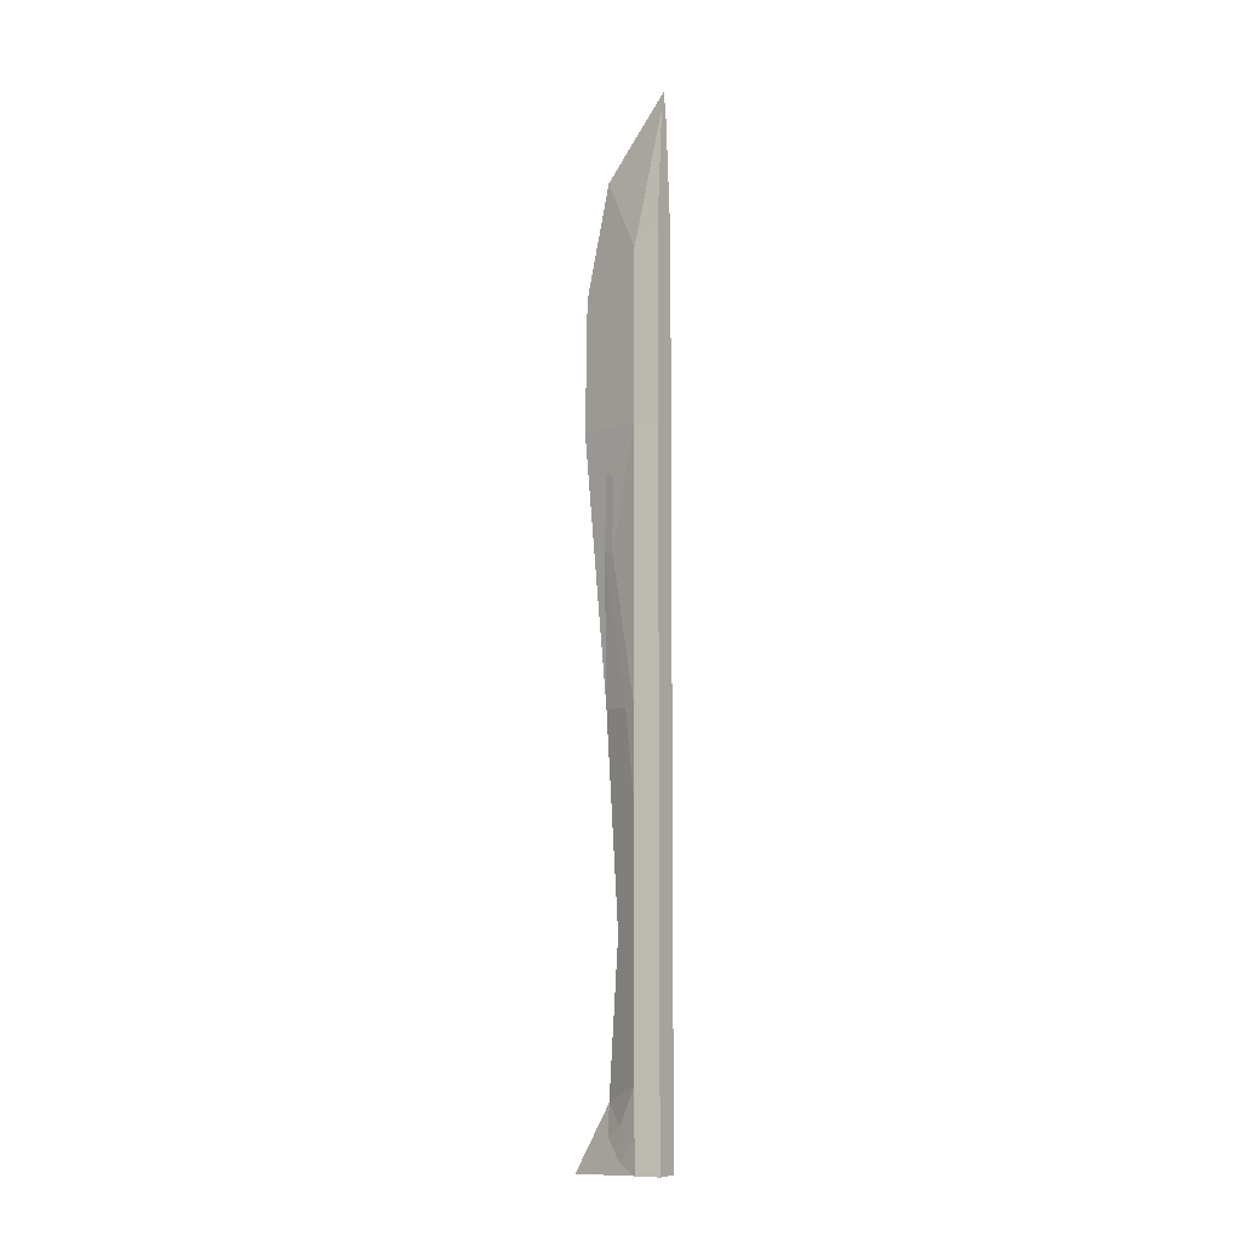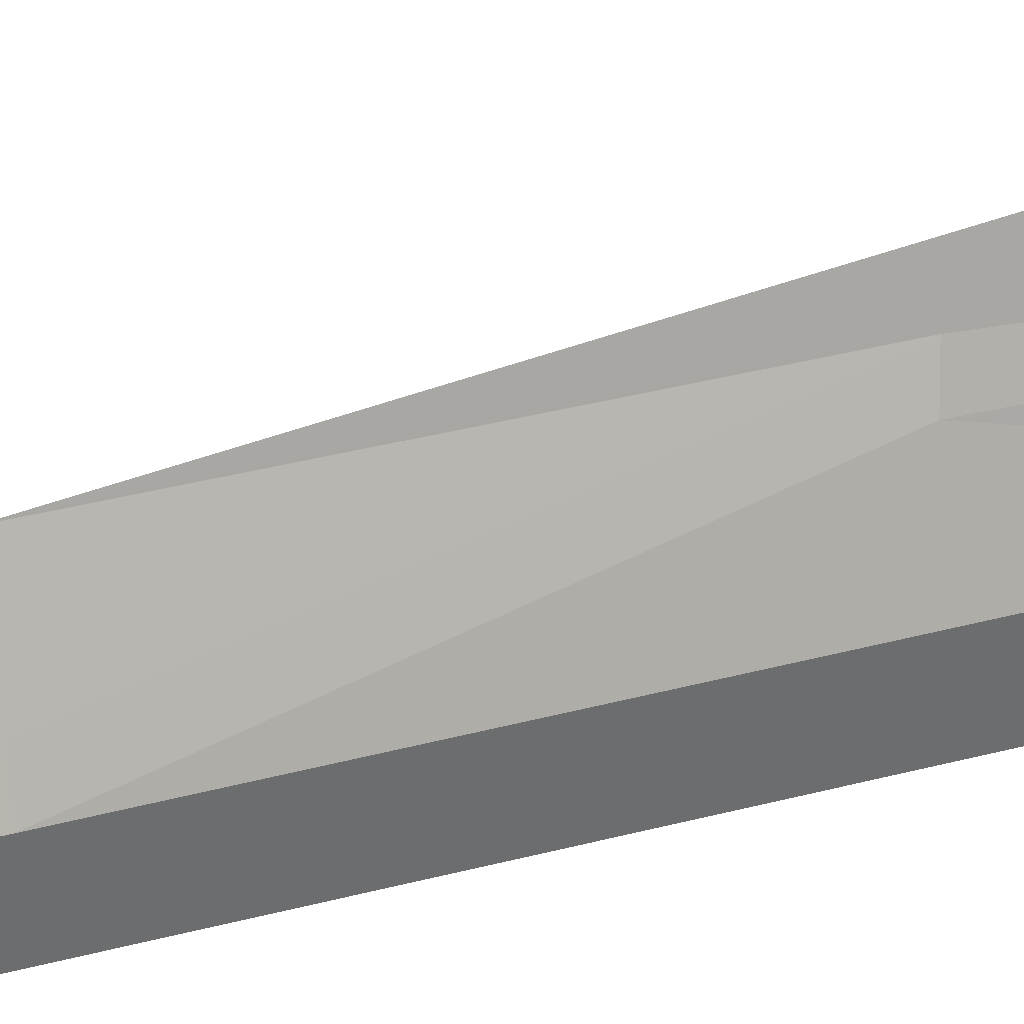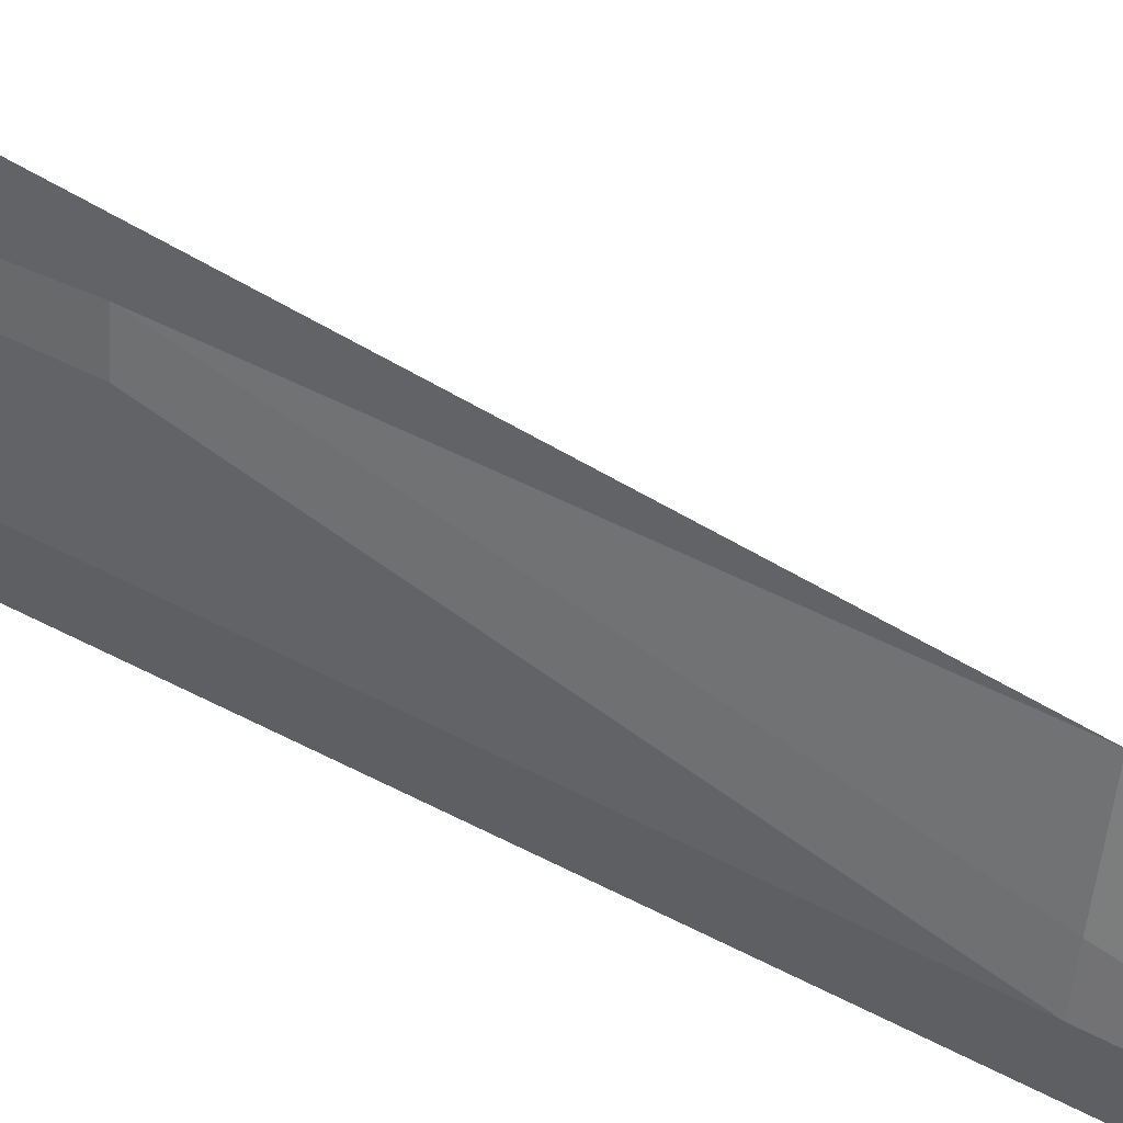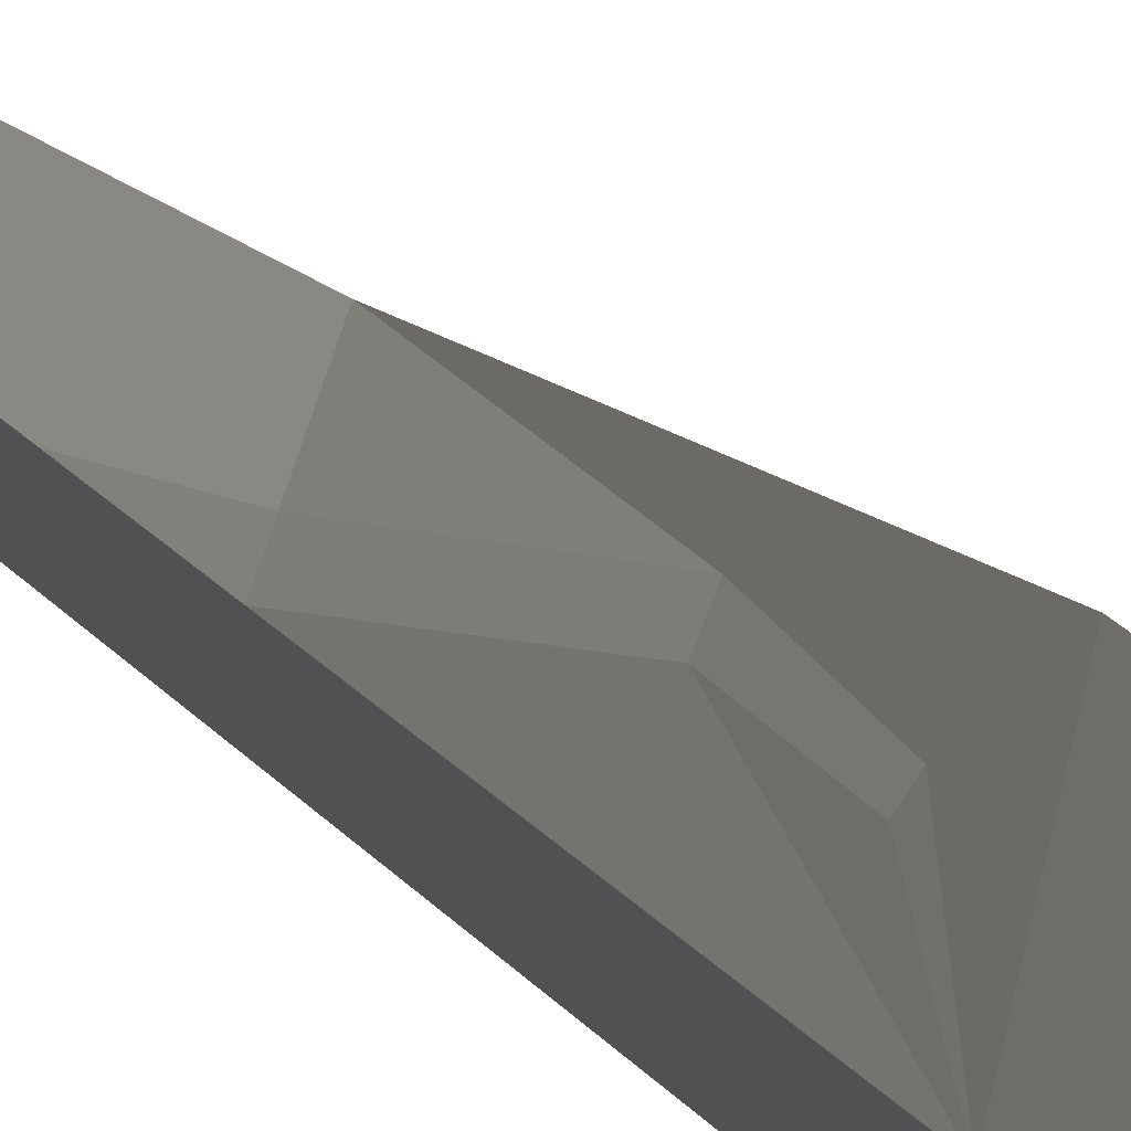
<metadata>
{"format":"obj","ext":"obj","renderer":"f3d","projection":"perspective","resolution":1024,"background":"white","views":[{"elev":-8.2,"azim":124.1,"up":"+Y"},{"elev":27.8,"azim":65.5,"up":"+Z"},{"elev":53.1,"azim":-59.9,"up":"+Z"},{"elev":15.1,"azim":160.0,"up":"+Z"}]}
</metadata>
<code>
v 0 13.04 5.622
v -1e-06 64.73 4.952
v -0 83.04 2.907
v 1.044 77.4 -4e-06
v 1.14 13.35 0
v 1.133 64.66 -2e-06
v -0 29.26 2.087
v 1.137 29.23 -1e-06
v 1.135 44.73 0
v -0 44.77 3.073
v -0 17.92 2.826
v 1.139 19.28 0
v 0.8349 13.35 -1.834
v 0.8349 19.45 -1.834
v 0.8349 64.68 -1.834
v 0.8349 78.53 -1.834
v 0.2609 87.5 -1.834
v 0.8349 29.24 -1.834
v 0.8349 44.74 -1.834
v -0 88.91 -1.834
v 0.7848 44.74 0.9478
v 1.136 38.08 -2e-06
v 0.4293 61.61 2.784
v 0.2381 55.91 3.083
v 0 15.34 4.301
v 0.3404 15.63 2.649
v 0.9117 29.24 -1.368
v 0.9485 19.13 -1.149
v 1.14 15.87 0
v 0.5303 55.77 2.213
v 0.5933 61.11 2.135
v 0.9585 36.22 -1.078
v 0.756 14.04 1.443
v 0.4158 13.16 3.572
v 1.08 29.23 -0.345
v 0.6972 16.49 1.465
v -1.044 77.4 -4e-06
v -1.14 13.35 0
v -1.133 64.66 -2e-06
v -1.137 29.23 -1e-06
v -1.135 44.73 0
v -1.139 19.28 0
v -0.8349 13.35 -1.834
v -0.8349 19.45 -1.834
v -0.8349 64.68 -1.834
v -0.8349 78.53 -1.834
v -0.2609 87.5 -1.834
v -0.8349 29.24 -1.834
v -0.8349 44.74 -1.834
v -0.7848 44.74 0.9478
v -1.136 38.08 -2e-06
v -0.4293 61.61 2.784
v -0.2381 55.91 3.083
v -0.3404 15.63 2.649
v -0.9117 29.24 -1.368
v -0.9485 19.13 -1.149
v -1.14 15.87 0
v -0.5303 55.77 2.213
v -0.5933 61.11 2.135
v -0.9585 36.22 -1.078
v -0.756 14.04 1.443
v -0.4158 13.16 3.572
v -1.08 29.23 -0.345
v -0.6972 16.49 1.465
v -0 74.6 4.787
f 4 65 2 6
f 17 20 3 4
f 21 22 9
f 30 24 21 9
f 5 33 34
f 15 16 4 6
f 19 32 27 18
f 18 27 28 14
f 15 6 9 19
f 14 28 29 5 13
f 20 17 47
f 16 17 4
f 10 21 24
f 7 8 22 21 10
f 11 12 8 7
f 25 26 11
f 6 31 30
f 27 32 22 35
f 28 27 35 12
f 29 28 12
f 1 34 25
f 5 29 33
f 11 26 36
f 26 33 36
f 19 9 32
f 22 32 9
f 31 23 24 30
f 6 23 31
f 2 23 6
f 6 30 9
f 2 24 23
f 10 24 2
f 25 34 33 26
f 35 22 8
f 12 35 8
f 36 33 29 12
f 11 36 12
f 65 37 39 2
f 47 37 3 20
f 50 41 51
f 58 41 50 53
f 38 62 61
f 45 39 37 46
f 49 48 55 60
f 48 44 56 55
f 45 49 41 39
f 44 43 38 57 56
f 46 37 47
f 16 46 47 17
f 15 45 46 16
f 19 49 45 15
f 18 48 49 19
f 14 44 48 18
f 13 43 44 14
f 5 38 43 13
f 1 62 38 5 34
f 10 53 50
f 7 10 50 51 40
f 11 7 40 42
f 25 11 54
f 39 58 59
f 55 63 51 60
f 56 42 63 55
f 57 42 56
f 1 25 62
f 38 61 57
f 11 64 54
f 54 64 61
f 49 60 41
f 51 41 60
f 59 58 53 52
f 39 59 52
f 2 39 52
f 39 41 58
f 2 52 53
f 10 2 53
f 25 54 61 62
f 63 40 51
f 42 40 63
f 64 42 57 61
f 11 42 64
f 3 65 4
f 3 37 65

</code>
